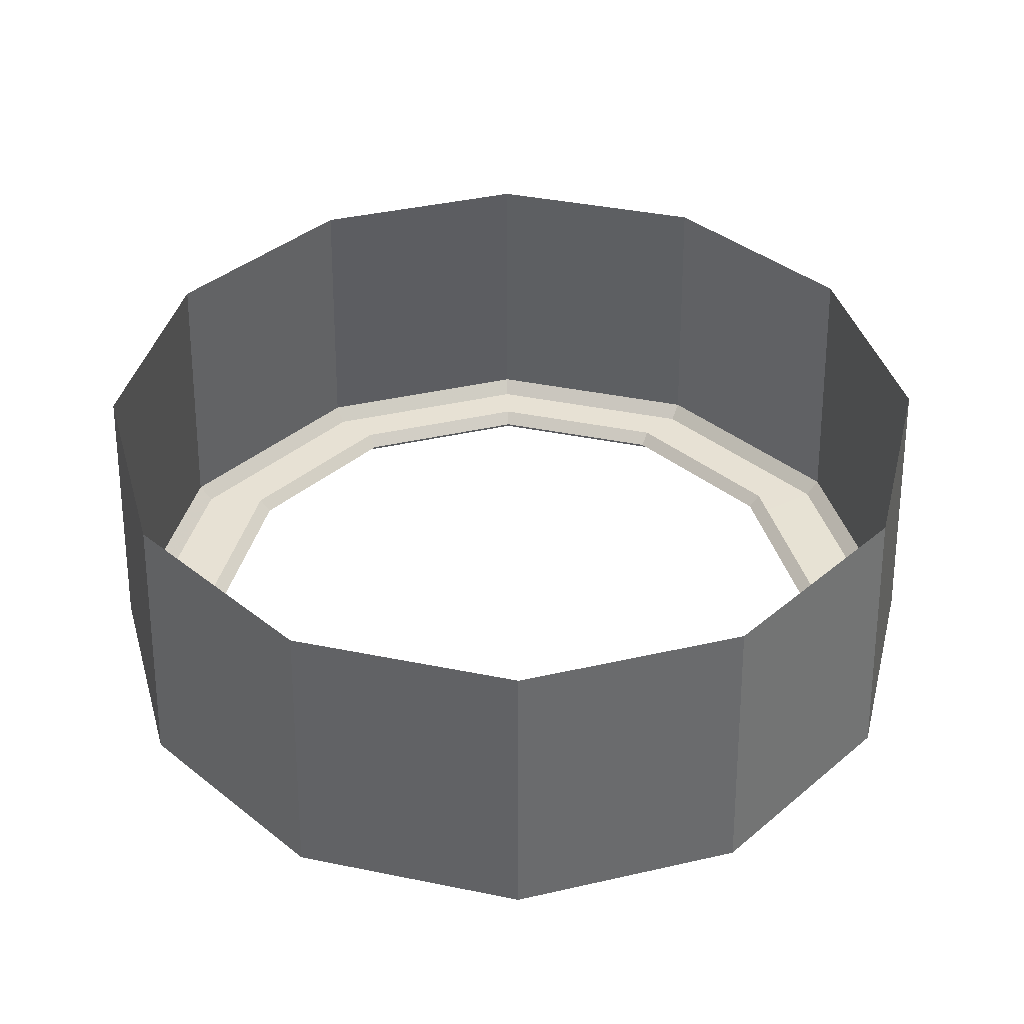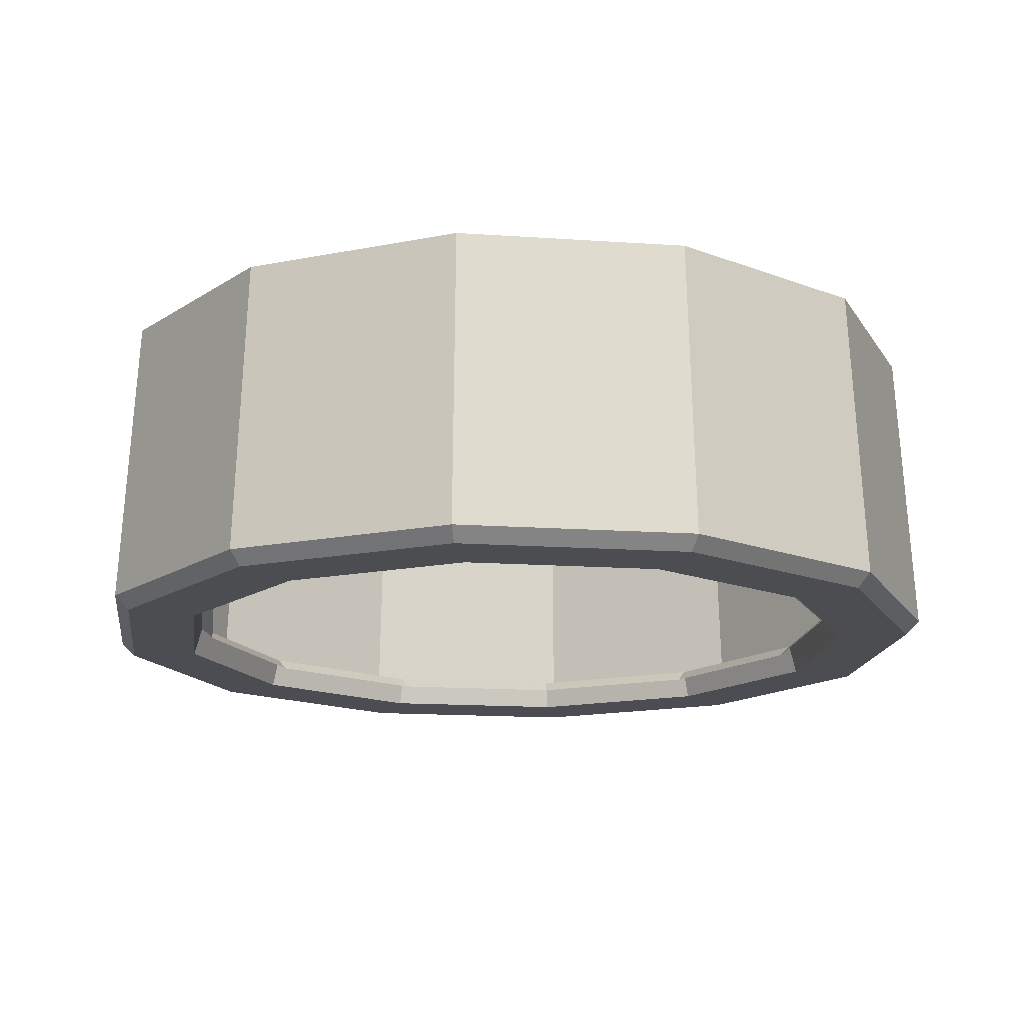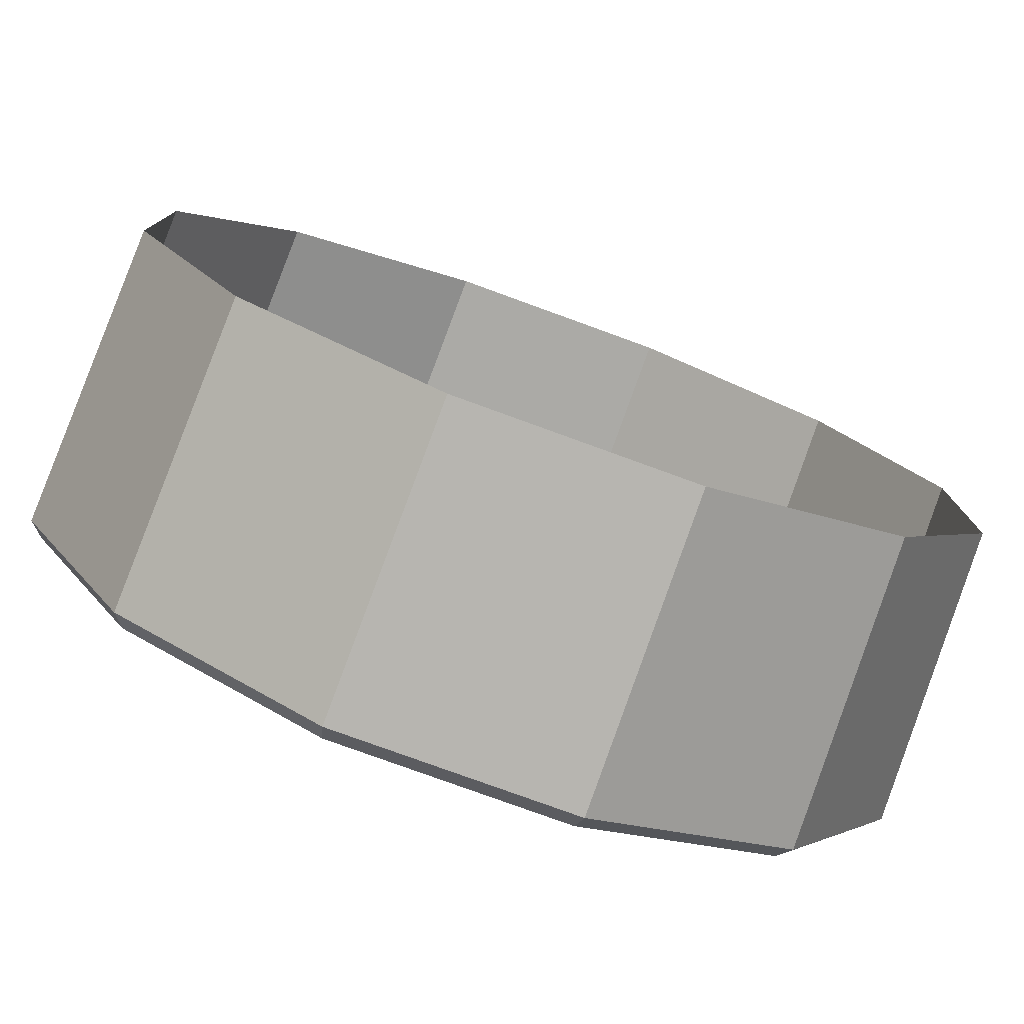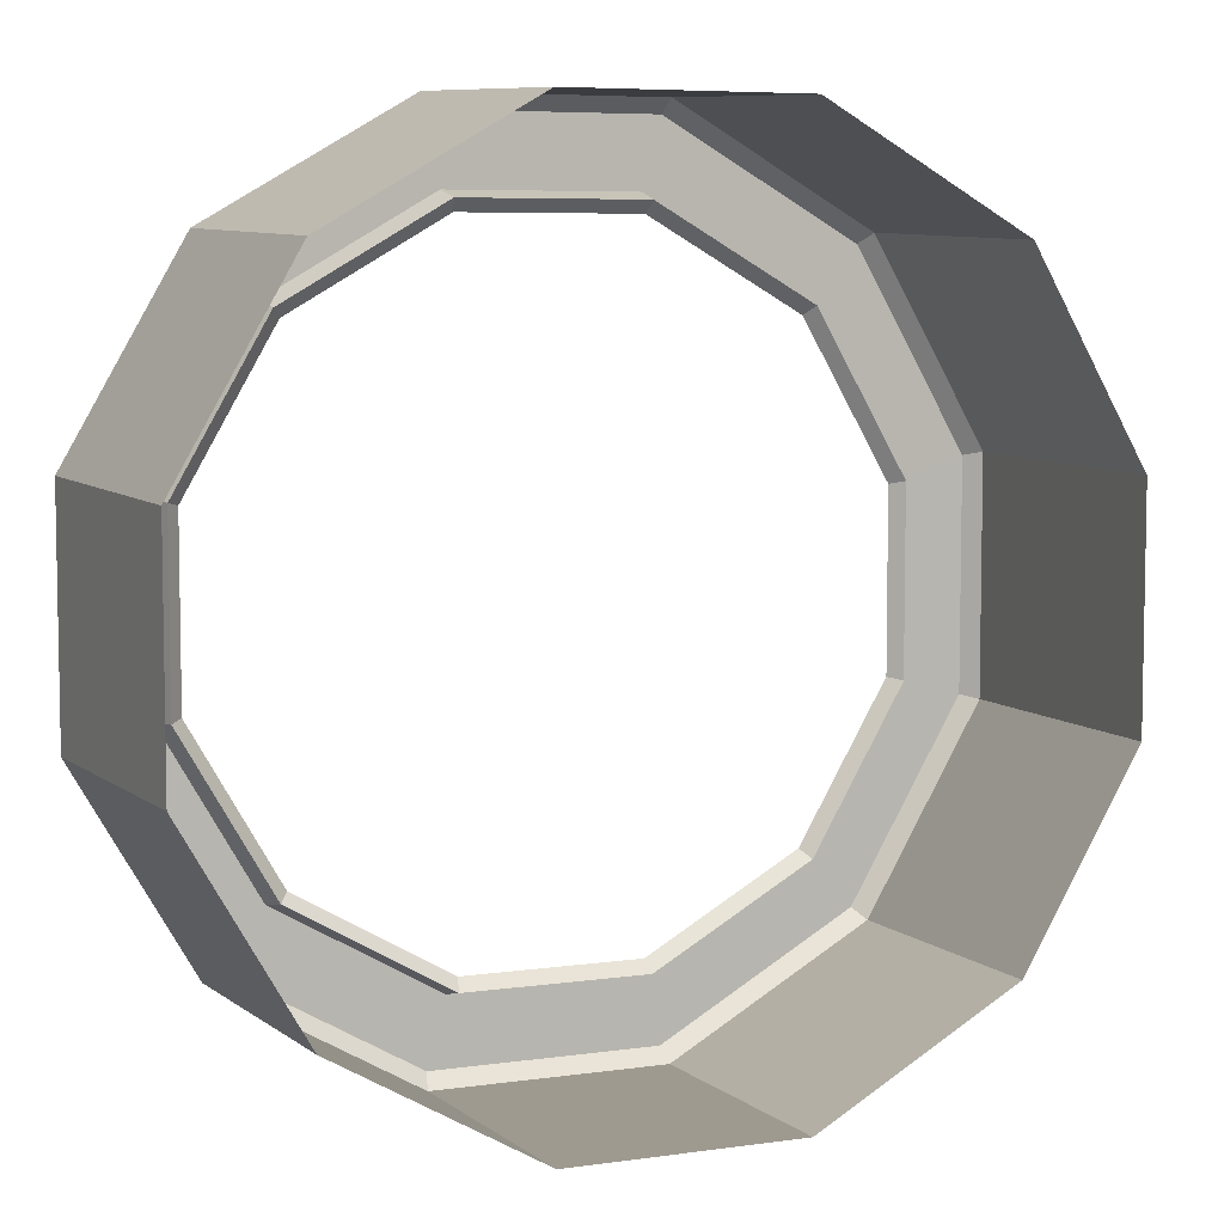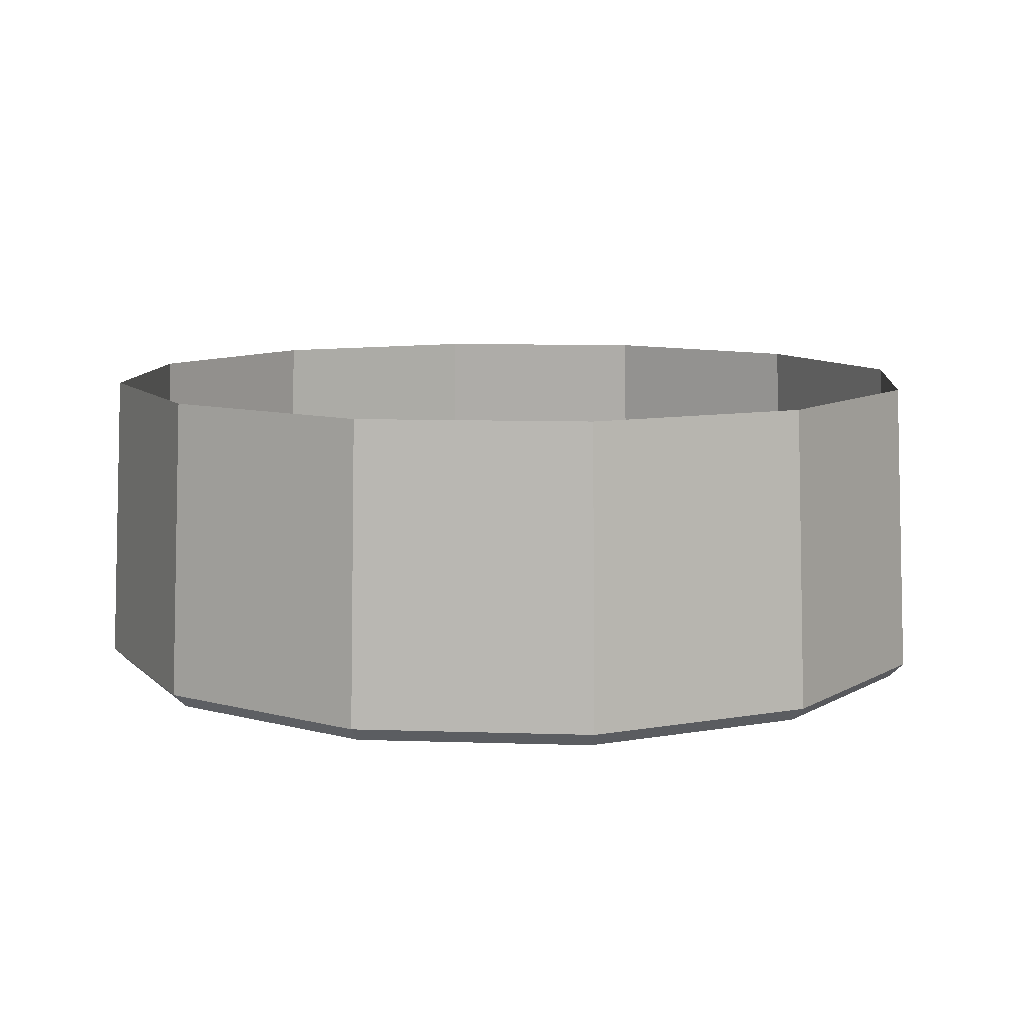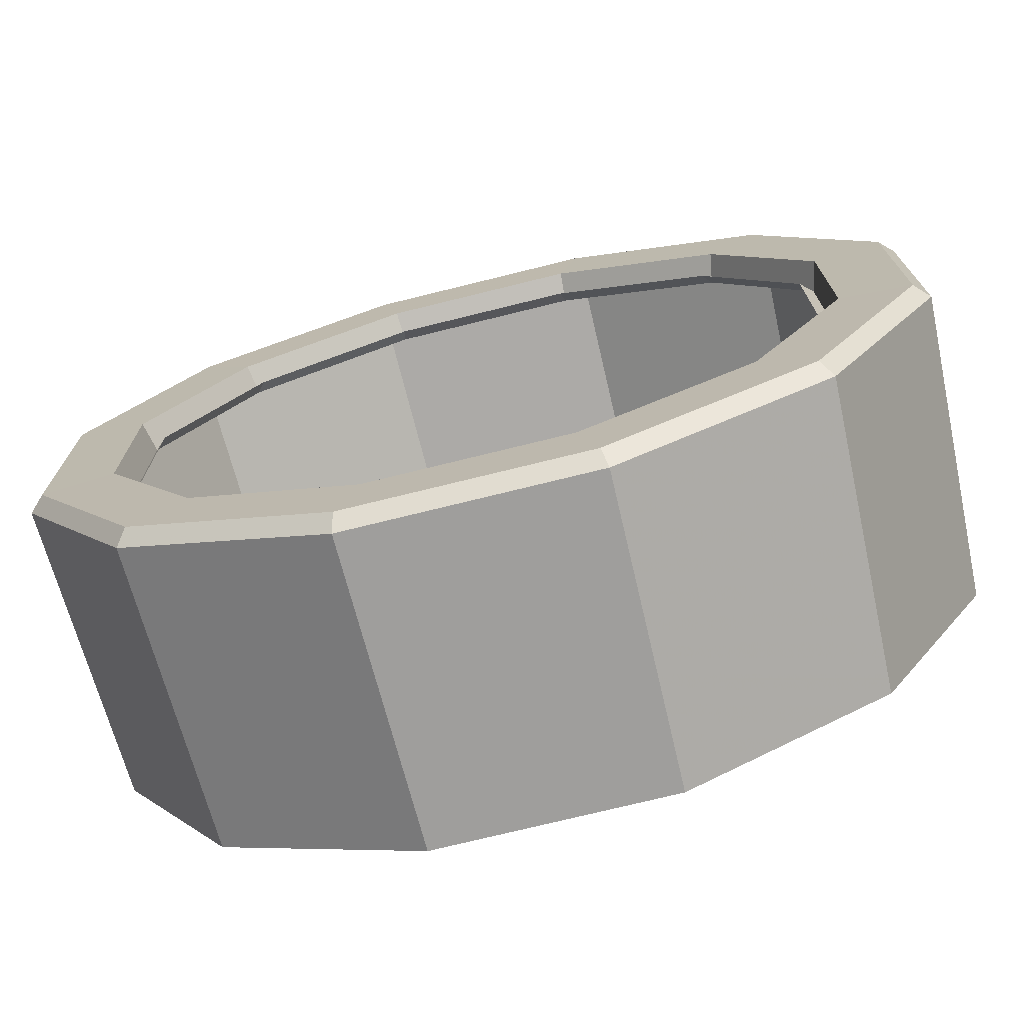
<metadata>
{"format":"obj","ext":"obj","renderer":"f3d","projection":"perspective","resolution":1024,"background":"white","views":[{"elev":39.7,"azim":14.2,"up":"+Z"},{"elev":-16.2,"azim":82.1,"up":"+Z"},{"elev":-78.4,"azim":-20.0,"up":"+Y"},{"elev":6.5,"azim":-22.8,"up":"+Y"},{"elev":9.3,"azim":65.0,"up":"+Z"},{"elev":-73.6,"azim":-166.1,"up":"+Y"}]}
</metadata>
<code>
g SpinsLeftFrame
v 0.4829 0.1294 -0.4107
v 0.4726 -0.1266 -0.3704
v 0.4829 -0.1294 -0.4107
v 0.4726 0.1266 -0.3704
v 0.3535 0.3535 -0.4107
v 0.346 0.346 -0.3704
v 0.1294 0.4829 -0.4107
v 0.1266 0.4726 -0.3704
v -0.1294 0.4829 -0.4107
v -0.1266 0.4726 -0.3704
v -0.3535 0.3535 -0.4107
v -0.346 0.346 -0.3704
v -0.4829 0.1294 -0.4107
v -0.4726 0.1266 -0.3704
v -0.4829 -0.1294 -0.4107
v -0.4726 -0.1266 -0.3704
v 0.4829 -0.1294 -0.4107
v 0.4726 -0.1266 -0.3704
v 0.346 -0.346 -0.3704
v 0.3535 -0.3535 -0.4107
v 0.1266 -0.4726 -0.3704
v 0.1294 -0.4829 -0.4107
v -0.1266 -0.4726 -0.3704
v -0.1294 -0.4829 -0.4107
v -0.346 -0.346 -0.3704
v -0.3535 -0.3535 -0.4107
v -0.4726 -0.1266 -0.3704
v -0.4829 -0.1294 -0.4107
v -0.4357 0.4357 -0.3918
v -0.5952 0.1595 -0.3918
v -0.576 0.1543 -0.4111
v -0.4216 0.4216 -0.4111
v -0.4216 0.4216 -0.4111
v -0.1543 0.576 -0.4111
v -0.1595 0.5952 -0.3918
v -0.4357 0.4357 -0.3918
v -0.1543 0.576 -0.4111
v 0.1543 0.576 -0.4111
v 0.1595 0.5952 -0.3918
v -0.1595 0.5952 -0.3918
v 0.1543 0.576 -0.4111
v 0.4216 0.4216 -0.4111
v 0.4357 0.4357 -0.3918
v 0.1595 0.5952 -0.3918
v 0.4216 0.4216 -0.4111
v 0.576 0.1543 -0.4111
v 0.5952 0.1595 -0.3918
v 0.4357 0.4357 -0.3918
v 0.576 0.1543 -0.4111
v 0.576 -0.1543 -0.4111
v 0.5952 -0.1595 -0.3918
v 0.5952 0.1595 -0.3918
v 0.576 -0.1543 -0.4111
v 0.4216 -0.4216 -0.4111
v 0.4357 -0.4357 -0.3918
v 0.5952 -0.1595 -0.3918
v 0.4216 -0.4216 -0.4111
v 0.1543 -0.576 -0.4111
v 0.1595 -0.5952 -0.3918
v 0.4357 -0.4357 -0.3918
v 0.1543 -0.576 -0.4111
v -0.1543 -0.576 -0.4111
v -0.1595 -0.5952 -0.3918
v 0.1595 -0.5952 -0.3918
v -0.1543 -0.576 -0.4111
v -0.4216 -0.4216 -0.4111
v -0.4357 -0.4357 -0.3918
v -0.1595 -0.5952 -0.3918
v -0.4216 -0.4216 -0.4111
v -0.576 -0.1543 -0.4111
v -0.5952 -0.1595 -0.3918
v -0.4357 -0.4357 -0.3918
v -0.576 -0.1543 -0.4111
v -0.576 0.1543 -0.4111
v -0.5952 0.1595 -0.3918
v -0.5952 -0.1595 -0.3918
v -0.4218 0.4218 0.01531
v -0.4357 0.4357 -0.3918
v -0.1595 0.5952 -0.3918
v -0.1544 0.5762 0.01531
v -0.1544 0.5762 0.01531
v -0.1595 0.5952 -0.3918
v 0.1595 0.5952 -0.3918
v 0.1544 0.5762 0.01531
v 0.1544 0.5762 0.01531
v 0.1595 0.5952 -0.3918
v 0.4357 0.4357 -0.3918
v 0.4218 0.4218 0.01531
v 0.5952 0.1595 -0.3918
v 0.5762 0.1544 0.01531
v 0.5762 0.1544 0.01531
v 0.5952 0.1595 -0.3918
v 0.5952 -0.1595 -0.3918
v 0.5762 -0.1544 0.01531
v 0.5762 -0.1544 0.01531
v 0.5952 -0.1595 -0.3918
v 0.4357 -0.4357 -0.3918
v 0.4218 -0.4218 0.01531
v 0.1595 -0.5952 -0.3918
v 0.1544 -0.5762 0.01531
v 0.1544 -0.5762 0.01531
v 0.1595 -0.5952 -0.3918
v -0.1595 -0.5952 -0.3918
v -0.1544 -0.5762 0.01531
v -0.1544 -0.5762 0.01531
v -0.1595 -0.5952 -0.3918
v -0.4357 -0.4357 -0.3918
v -0.4218 -0.4218 0.01531
v -0.5952 -0.1595 -0.3918
v -0.5762 -0.1544 0.01531
v -0.5762 -0.1544 0.01531
v -0.5952 -0.1595 -0.3918
v -0.5952 0.1595 -0.3918
v -0.5762 0.1544 0.01531
v -0.5762 0.1544 0.01531
v -0.5952 0.1595 -0.3918
v -0.4357 0.4357 -0.3918
v -0.4218 0.4218 0.01531
v -0.4216 0.4216 -0.4111
v -0.3535 0.3535 -0.4107
v -0.1294 0.4829 -0.4107
v -0.1543 0.576 -0.4111
v 0.1294 0.4829 -0.4107
v 0.1543 0.576 -0.4111
v 0.3535 0.3535 -0.4107
v 0.4216 0.4216 -0.4111
v 0.4829 0.1294 -0.4107
v 0.576 0.1543 -0.4111
v 0.576 0.1543 -0.4111
v 0.4829 0.1294 -0.4107
v 0.4829 -0.1294 -0.4107
v 0.576 -0.1543 -0.4111
v 0.576 -0.1543 -0.4111
v 0.4829 -0.1294 -0.4107
v 0.3535 -0.3535 -0.4107
v 0.4216 -0.4216 -0.4111
v 0.1294 -0.4829 -0.4107
v 0.1543 -0.576 -0.4111
v -0.1294 -0.4829 -0.4107
v -0.1543 -0.576 -0.4111
v -0.3535 -0.3535 -0.4107
v -0.4216 -0.4216 -0.4111
v -0.4829 -0.1294 -0.4107
v -0.576 -0.1543 -0.4111
v -0.576 -0.1543 -0.4111
v -0.4829 -0.1294 -0.4107
v -0.4829 0.1294 -0.4107
v -0.576 0.1543 -0.4111
v -0.576 0.1543 -0.4111
v -0.4829 0.1294 -0.4107
v -0.3535 0.3535 -0.4107
v -0.4216 0.4216 -0.4111
v -0.346 0.346 -0.3704
v -0.3339 0.3339 -0.3861
v -0.1222 0.4561 -0.3861
v -0.1266 0.4726 -0.3704
v -0.4726 0.1266 -0.3704
v 0.1222 0.4561 -0.3861
v -0.4561 0.1222 -0.3861
v 0.1266 0.4726 -0.3704
v -0.4726 -0.1266 -0.3704
v 0.3339 0.3339 -0.3861
v -0.4561 -0.1222 -0.3861
v 0.346 0.346 -0.3704
v -0.346 -0.346 -0.3704
v 0.4561 0.1222 -0.3861
v -0.3339 -0.3339 -0.3861
v 0.4726 0.1266 -0.3704
v -0.1266 -0.4726 -0.3704
v 0.4561 -0.1222 -0.3861
v -0.1222 -0.4561 -0.3861
v 0.4726 -0.1266 -0.3704
v 0.1266 -0.4726 -0.3704
v 0.3339 -0.3339 -0.3861
v 0.1222 -0.4561 -0.3861
v 0.346 -0.346 -0.3704
g SpinsLeftFrame_0
f 3 2 1
f 2 4 1
f 1 4 5
f 4 6 5
f 5 6 7
f 6 8 7
f 7 8 9
f 8 10 9
f 9 10 11
f 10 12 11
f 11 12 13
f 12 14 13
f 13 14 15
f 14 16 15
f 19 18 17
f 20 19 17
f 21 19 20
f 22 21 20
f 23 21 22
f 24 23 22
f 25 23 24
f 26 25 24
f 27 25 26
f 28 27 26
f 31 30 29
f 32 31 29
f 35 34 33
f 36 35 33
f 39 38 37
f 40 39 37
f 43 42 41
f 44 43 41
f 47 46 45
f 48 47 45
f 51 50 49
f 52 51 49
f 55 54 53
f 56 55 53
f 59 58 57
f 60 59 57
f 63 62 61
f 64 63 61
f 67 66 65
f 68 67 65
f 71 70 69
f 72 71 69
f 75 74 73
f 76 75 73
f 79 78 77
f 80 79 77
f 83 82 81
f 84 83 81
f 87 86 85
f 88 87 85
f 89 87 88
f 90 89 88
f 93 92 91
f 94 93 91
f 97 96 95
f 98 97 95
f 99 97 98
f 100 99 98
f 103 102 101
f 104 103 101
f 107 106 105
f 108 107 105
f 109 107 108
f 110 109 108
f 113 112 111
f 114 113 111
f 117 116 115
f 118 117 115
f 121 120 119
f 122 121 119
f 123 121 122
f 124 123 122
f 125 123 124
f 126 125 124
f 127 125 126
f 128 127 126
f 131 130 129
f 132 131 129
f 135 134 133
f 136 135 133
f 137 135 136
f 138 137 136
f 139 137 138
f 140 139 138
f 141 139 140
f 142 141 140
f 143 141 142
f 144 143 142
f 147 146 145
f 148 147 145
f 151 150 149
f 152 151 149
f 155 154 153
f 156 155 153
f 153 154 157
f 158 155 156
f 154 159 157
f 160 158 156
f 157 159 161
f 162 158 160
f 159 163 161
f 164 162 160
f 161 163 165
f 166 162 164
f 163 167 165
f 168 166 164
f 165 167 169
f 170 166 168
f 167 171 169
f 172 170 168
f 169 171 173
f 174 170 172
f 171 175 173
f 176 174 172
f 173 175 176
f 175 174 176

</code>
